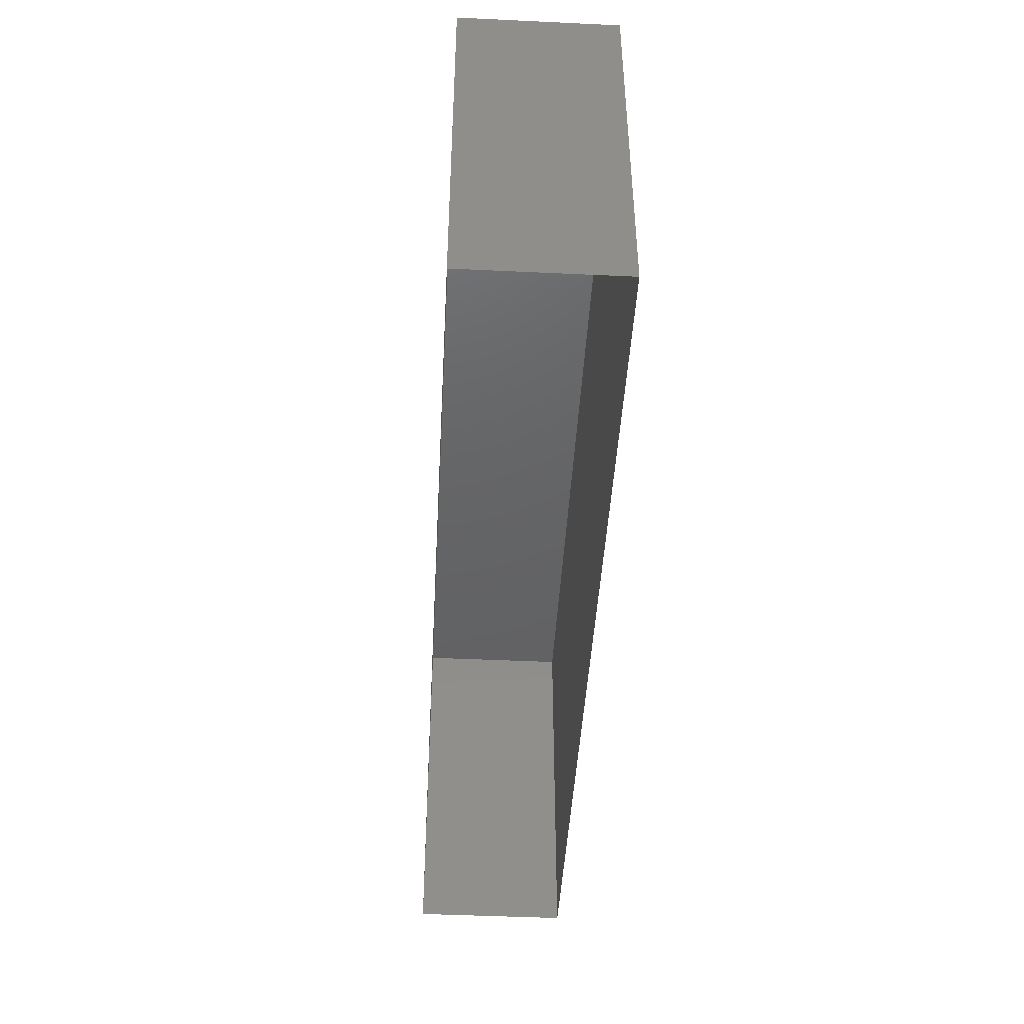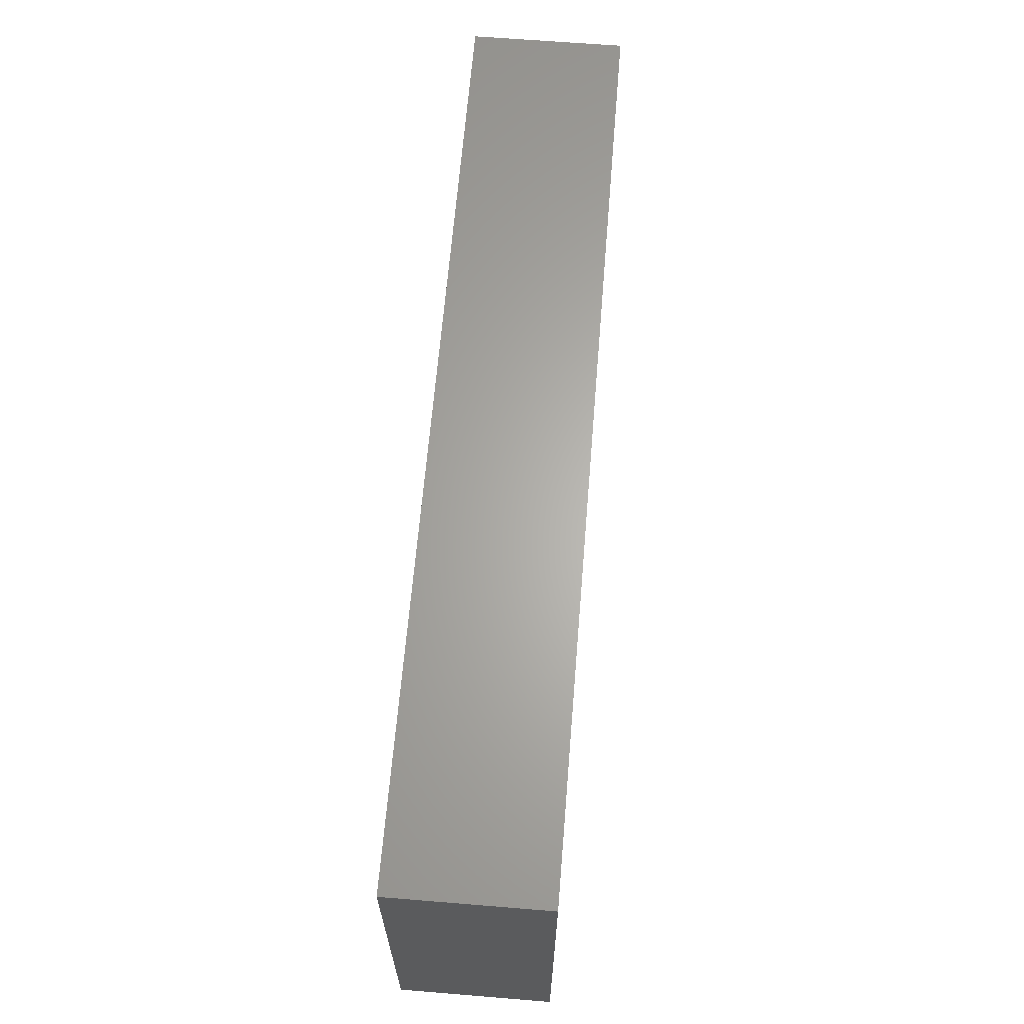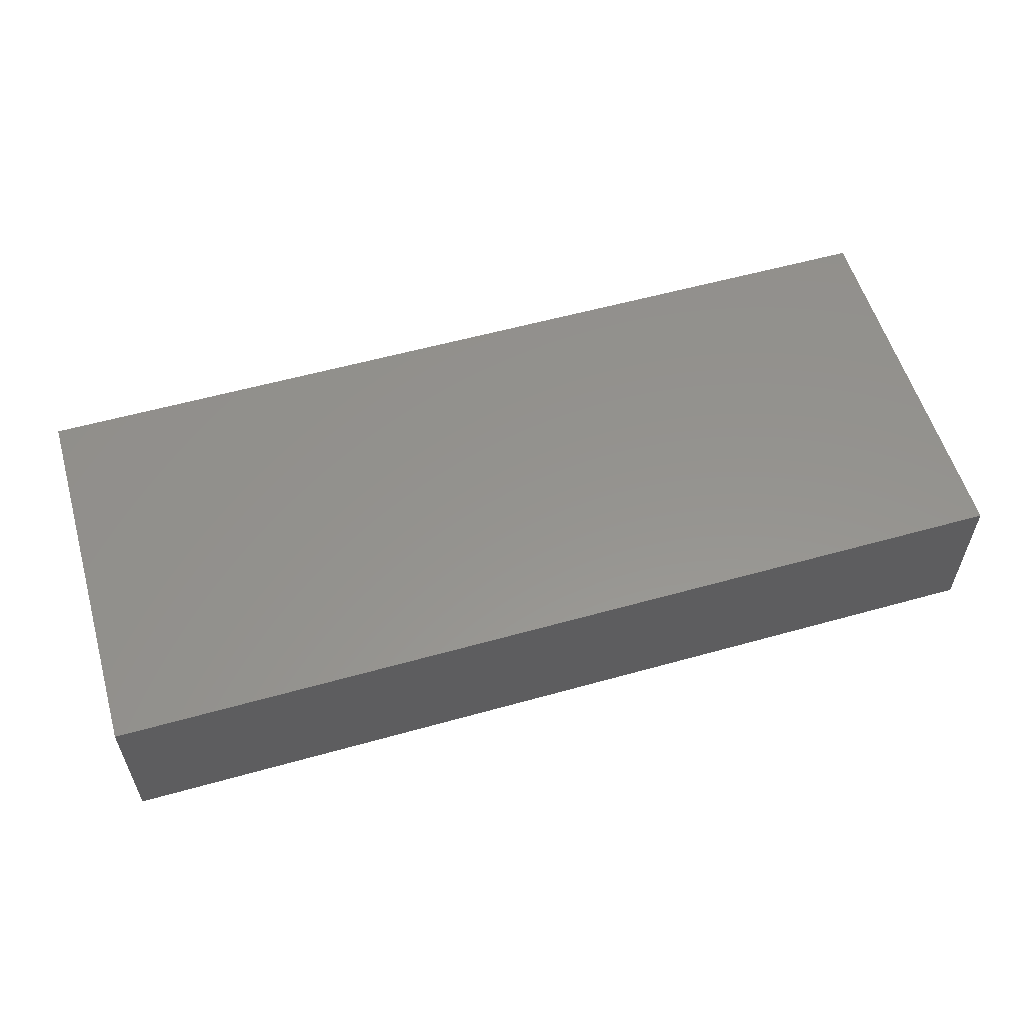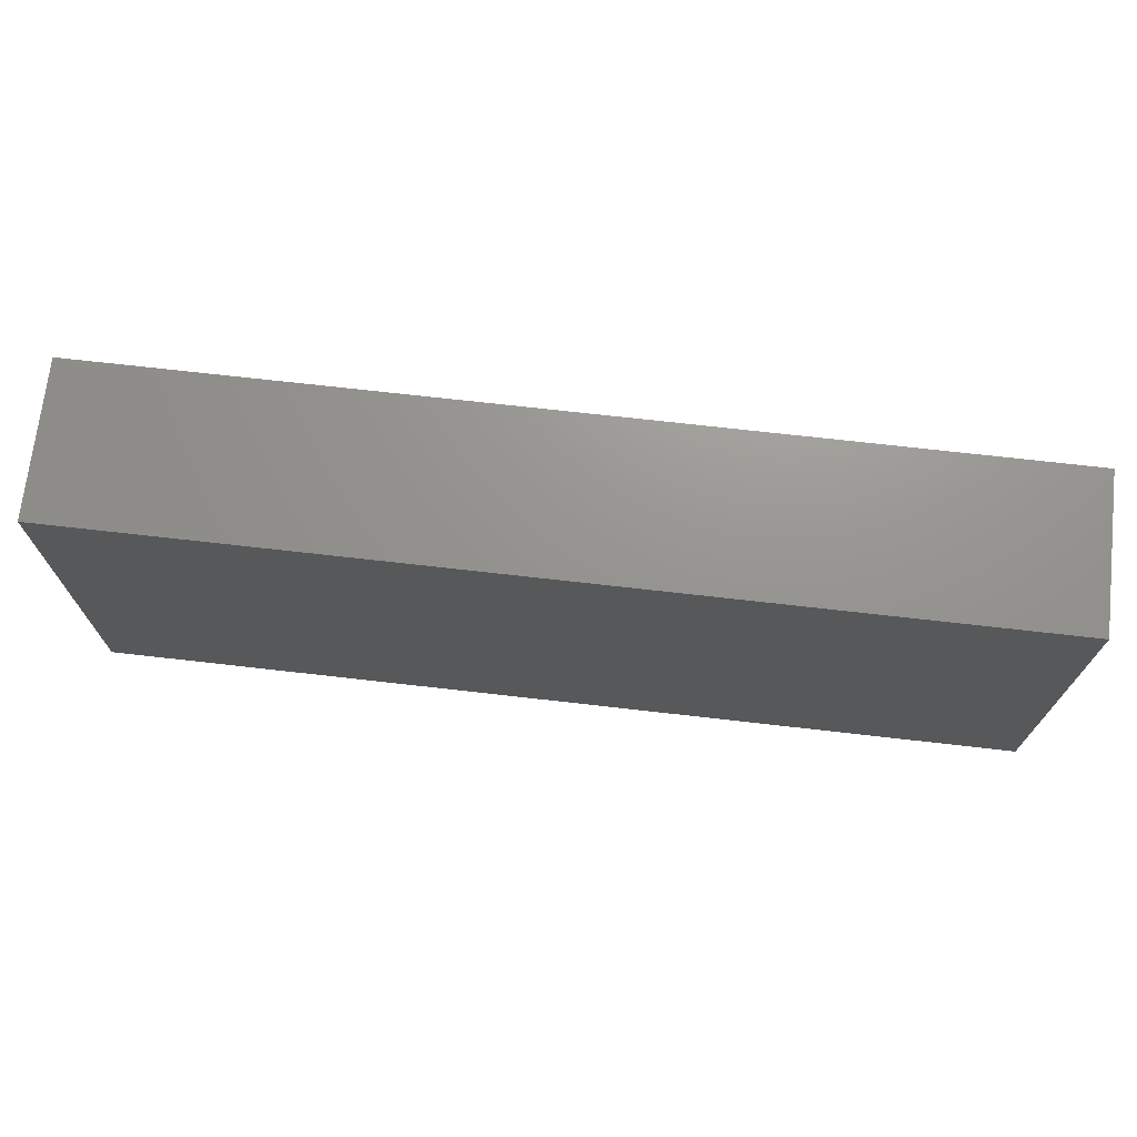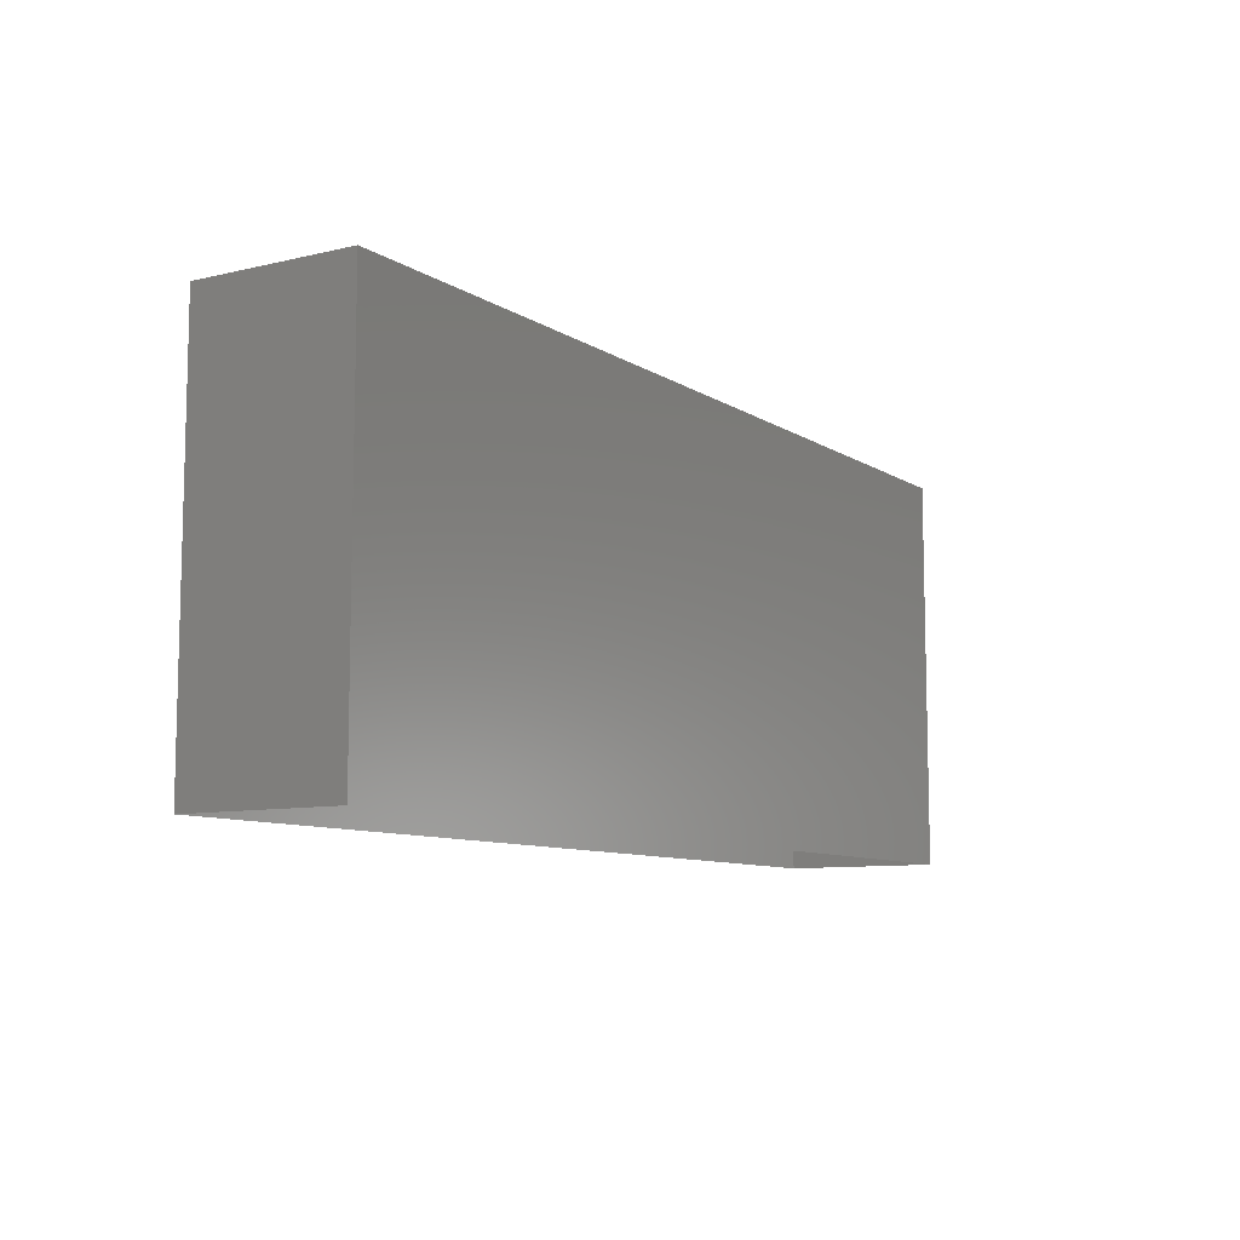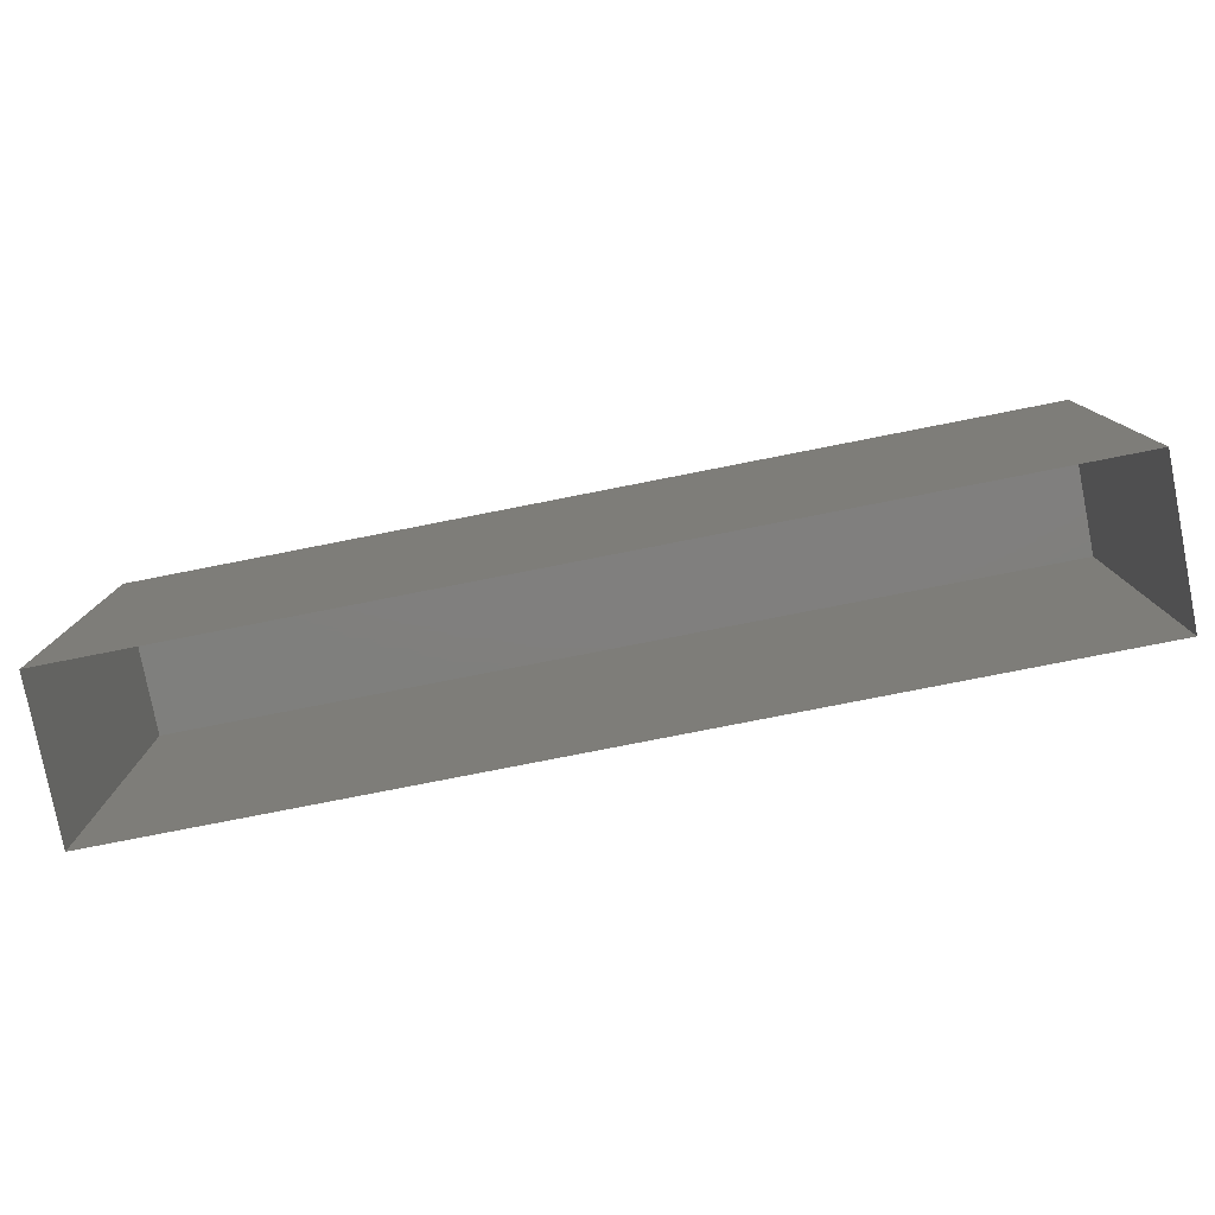
<metadata>
{"format":"stl","ext":"stl","renderer":"f3d","projection":"perspective","resolution":1024,"background":"white","views":[{"elev":-45.1,"azim":86.9,"up":"+Z"},{"elev":64.3,"azim":-85.3,"up":"+Z"},{"elev":56.7,"azim":-16.3,"up":"+Y"},{"elev":71.0,"azim":-173.5,"up":"+Z"},{"elev":-9.0,"azim":122.1,"up":"+Z"},{"elev":-79.2,"azim":11.1,"up":"+Z"}]}
</metadata>
<code>
# stl→obj: 8 verts, 10 faces
v 40.2 23.26 2.768
v 40.8 23.26 2.768
v 40.8 23.36 2.768
v 40.2 23.36 2.768
v 40.8 23.36 2.518
v 40.2 23.36 2.518
v 40.8 23.26 2.518
v 40.2 23.26 2.518
f 1 2 3
f 1 3 4
f 5 6 4
f 5 4 3
f 7 5 3
f 7 3 2
f 8 7 2
f 8 2 1
f 6 8 1
f 6 1 4

</code>
